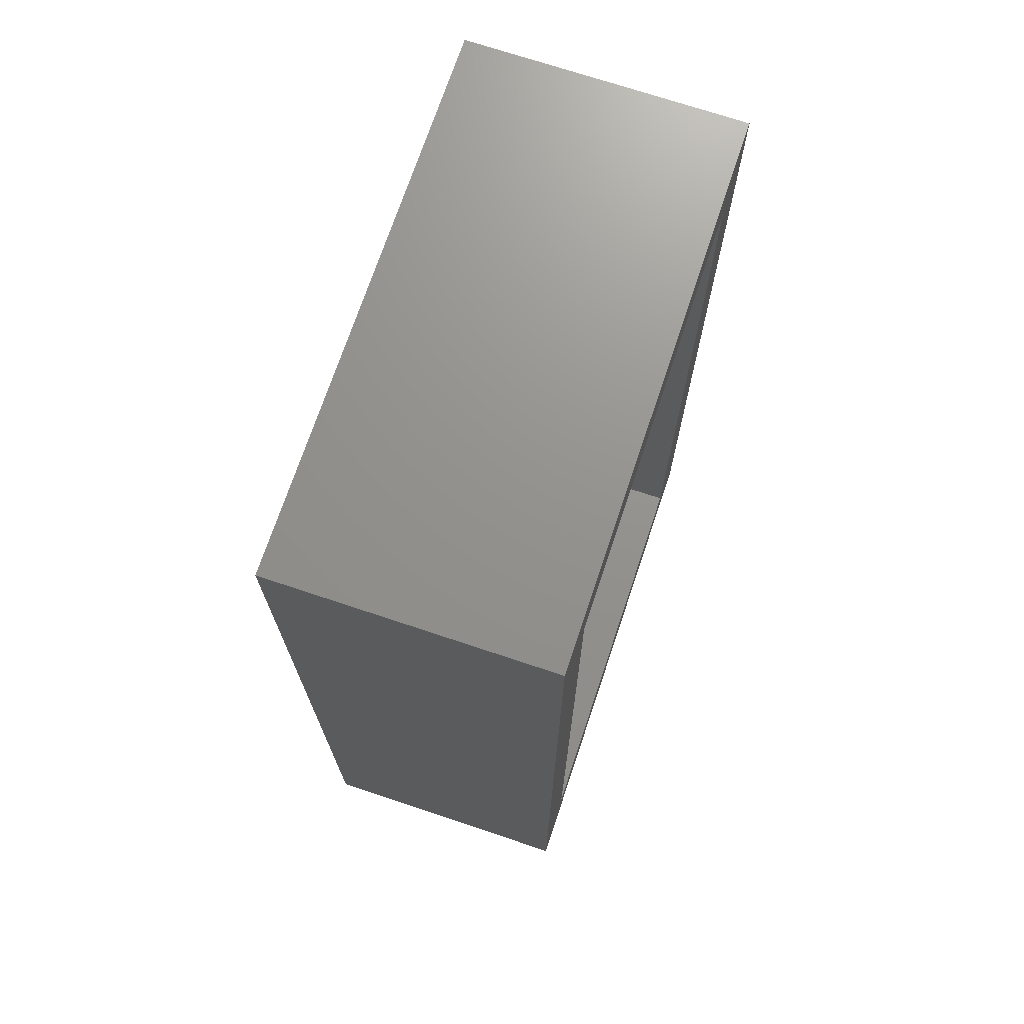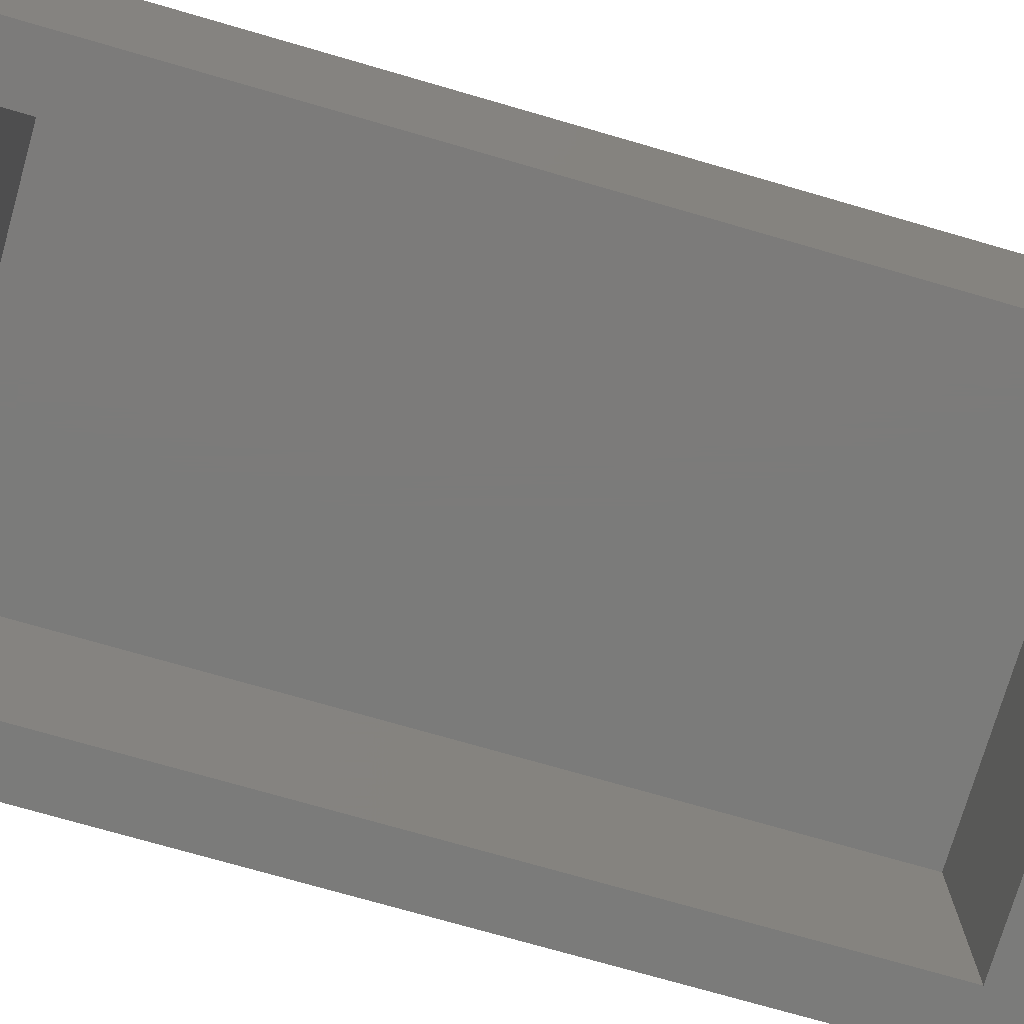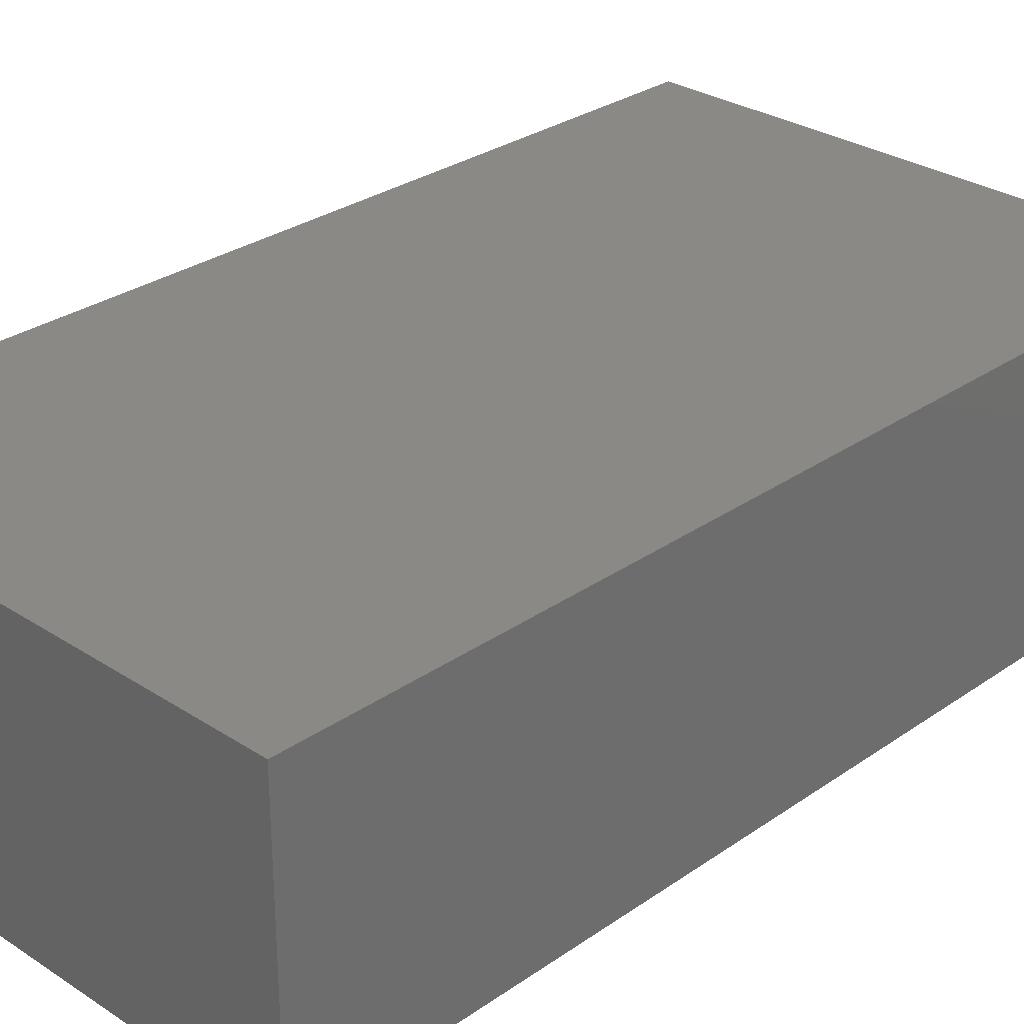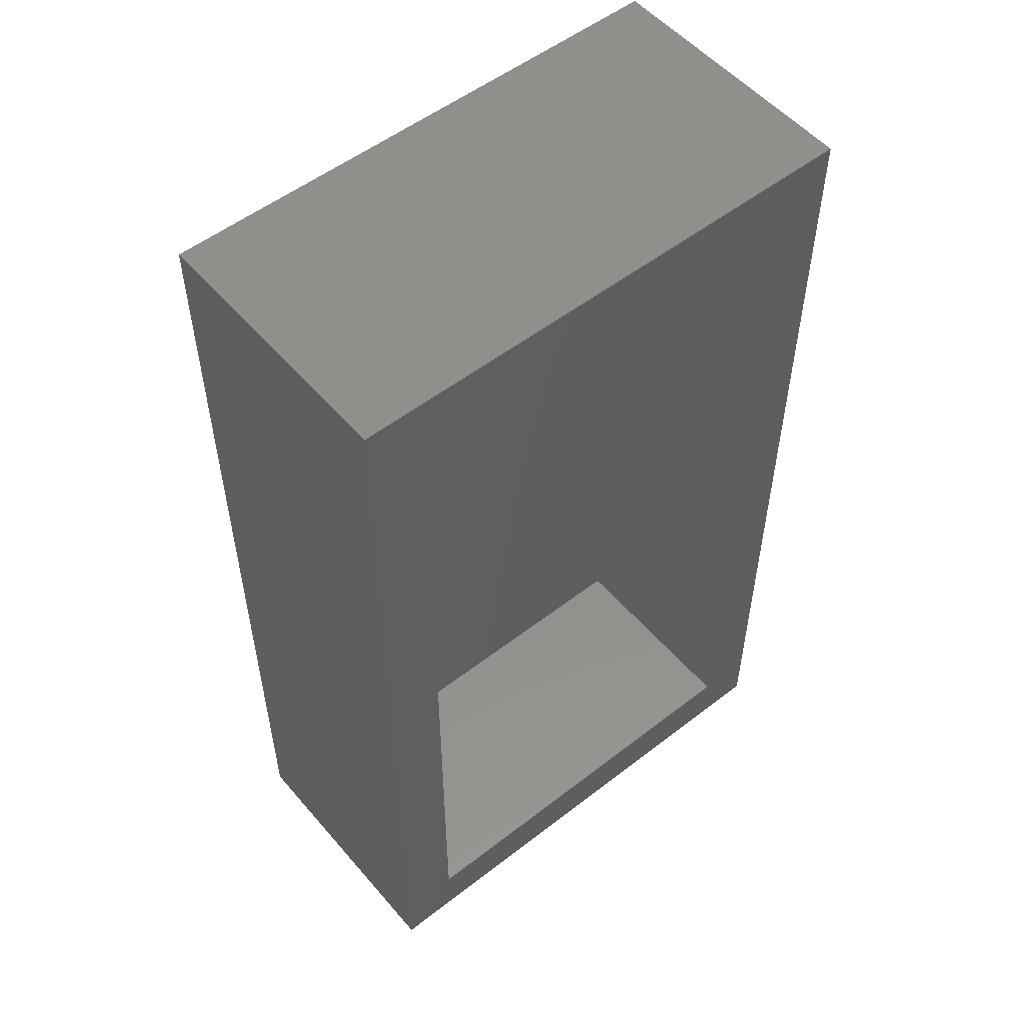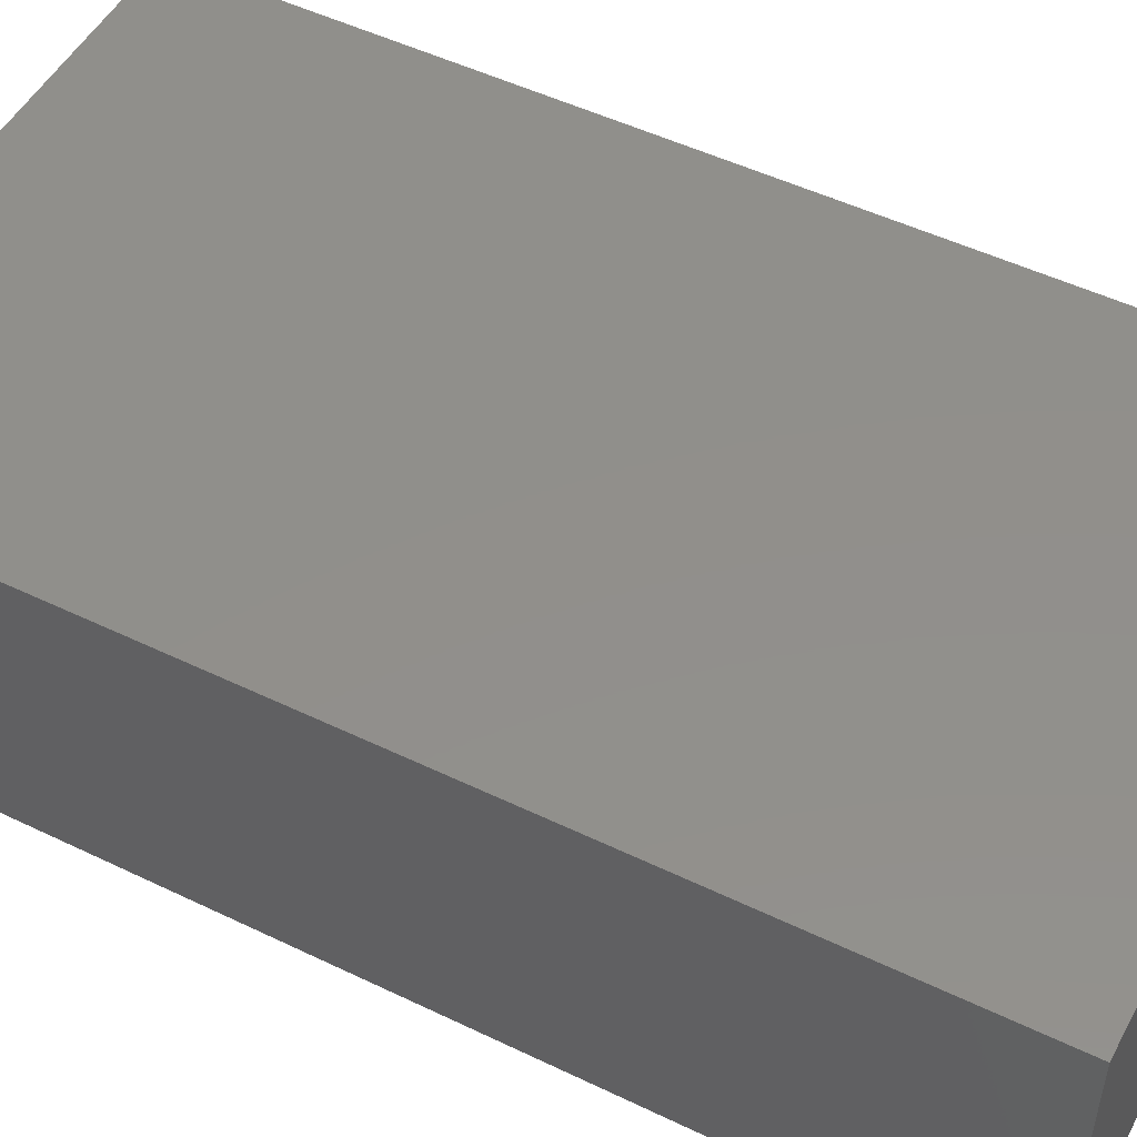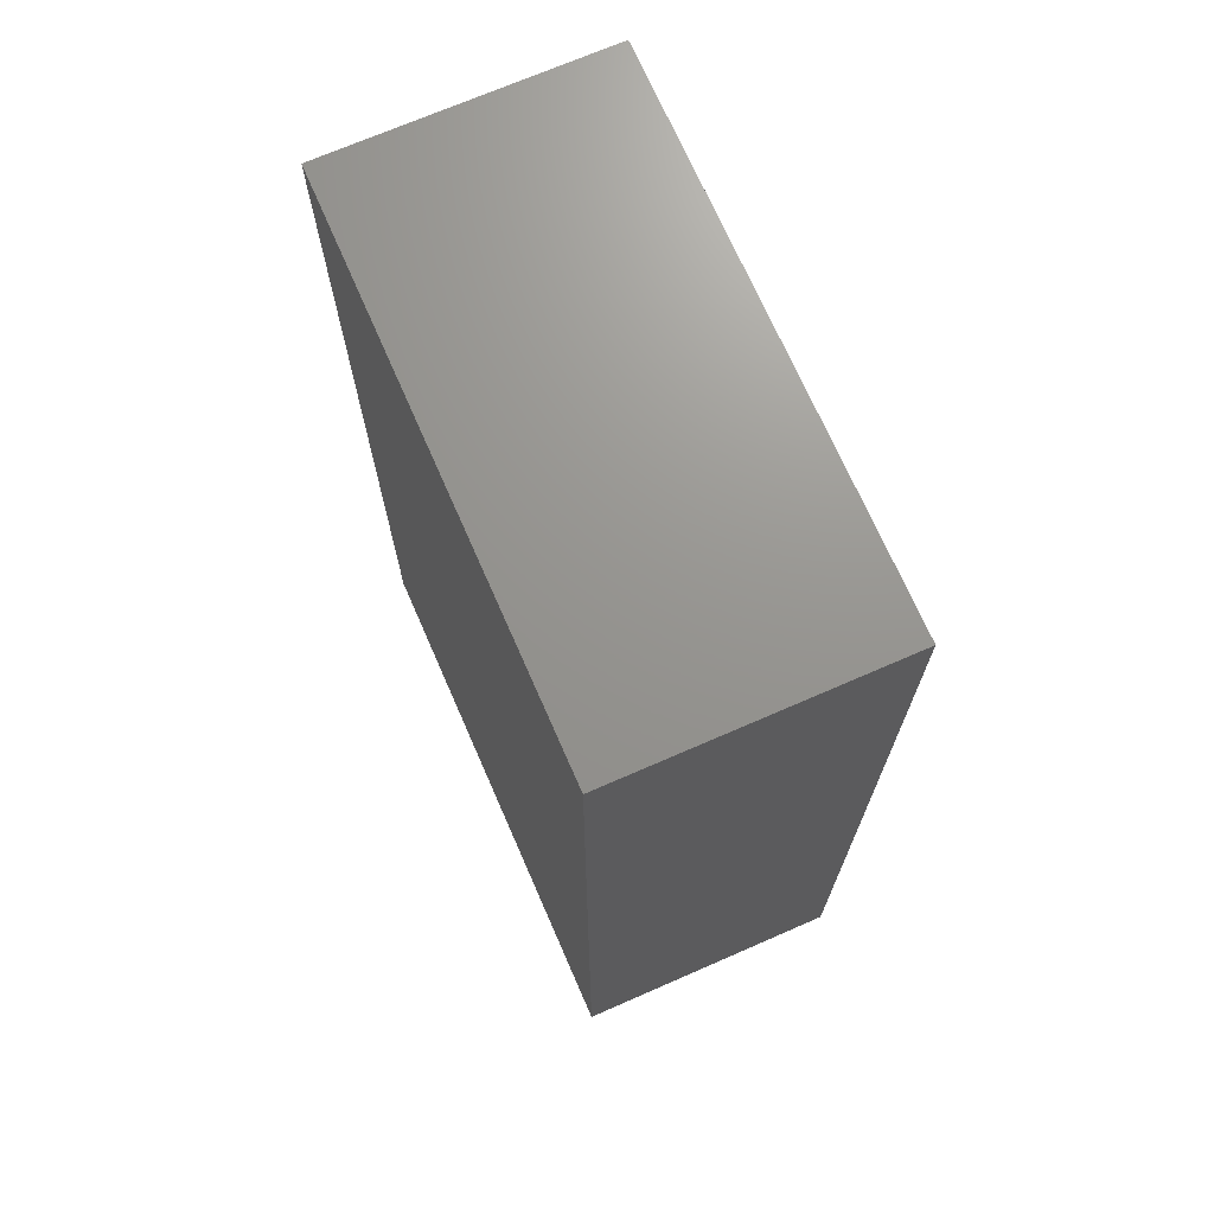
<metadata>
{"format":"stl","ext":"stl","renderer":"f3d","projection":"perspective","resolution":1024,"background":"white","views":[{"elev":71.7,"azim":-71.5,"up":"+Z"},{"elev":-74.5,"azim":73.9,"up":"+Y"},{"elev":29.1,"azim":-135.9,"up":"+Y"},{"elev":53.6,"azim":-39.6,"up":"+Z"},{"elev":50.5,"azim":117.8,"up":"+Y"},{"elev":70.9,"azim":-113.6,"up":"+Z"}]}
</metadata>
<code>
# stl→obj: 16 verts, 28 faces
v 0.4229 -0.4297 -0.75
v 0.3292 -0.4297 -0.6562
v -0.4297 -0.4297 -0.75
v -0.3359 -0.4297 -0.6562
v -0.4297 -0.4297 0.75
v -0.3359 -0.4297 0.6562
v 0.4229 -0.4297 0.75
v 0.3292 -0.4297 0.6562
v -0.3359 -0.09375 -0.6562
v 0.3292 -0.09375 -0.6562
v 0.3292 -0.09375 0.6562
v -0.3359 -0.09375 0.6562
v -0.4297 0 -0.75
v -0.4297 1.665e-16 0.75
v 0.4229 4.733e-17 -0.75
v 0.4229 2.139e-16 0.75
f 1 2 3
f 3 2 4
f 3 4 5
f 5 4 6
f 5 6 7
f 7 6 8
f 7 8 1
f 1 8 2
f 4 2 9
f 9 2 10
f 2 8 10
f 10 8 11
f 8 6 11
f 11 6 12
f 6 4 12
f 12 4 9
f 9 10 12
f 12 10 11
f 13 14 15
f 15 14 16
f 5 14 3
f 3 14 13
f 7 16 5
f 5 16 14
f 1 15 7
f 7 15 16
f 3 13 1
f 1 13 15

</code>
